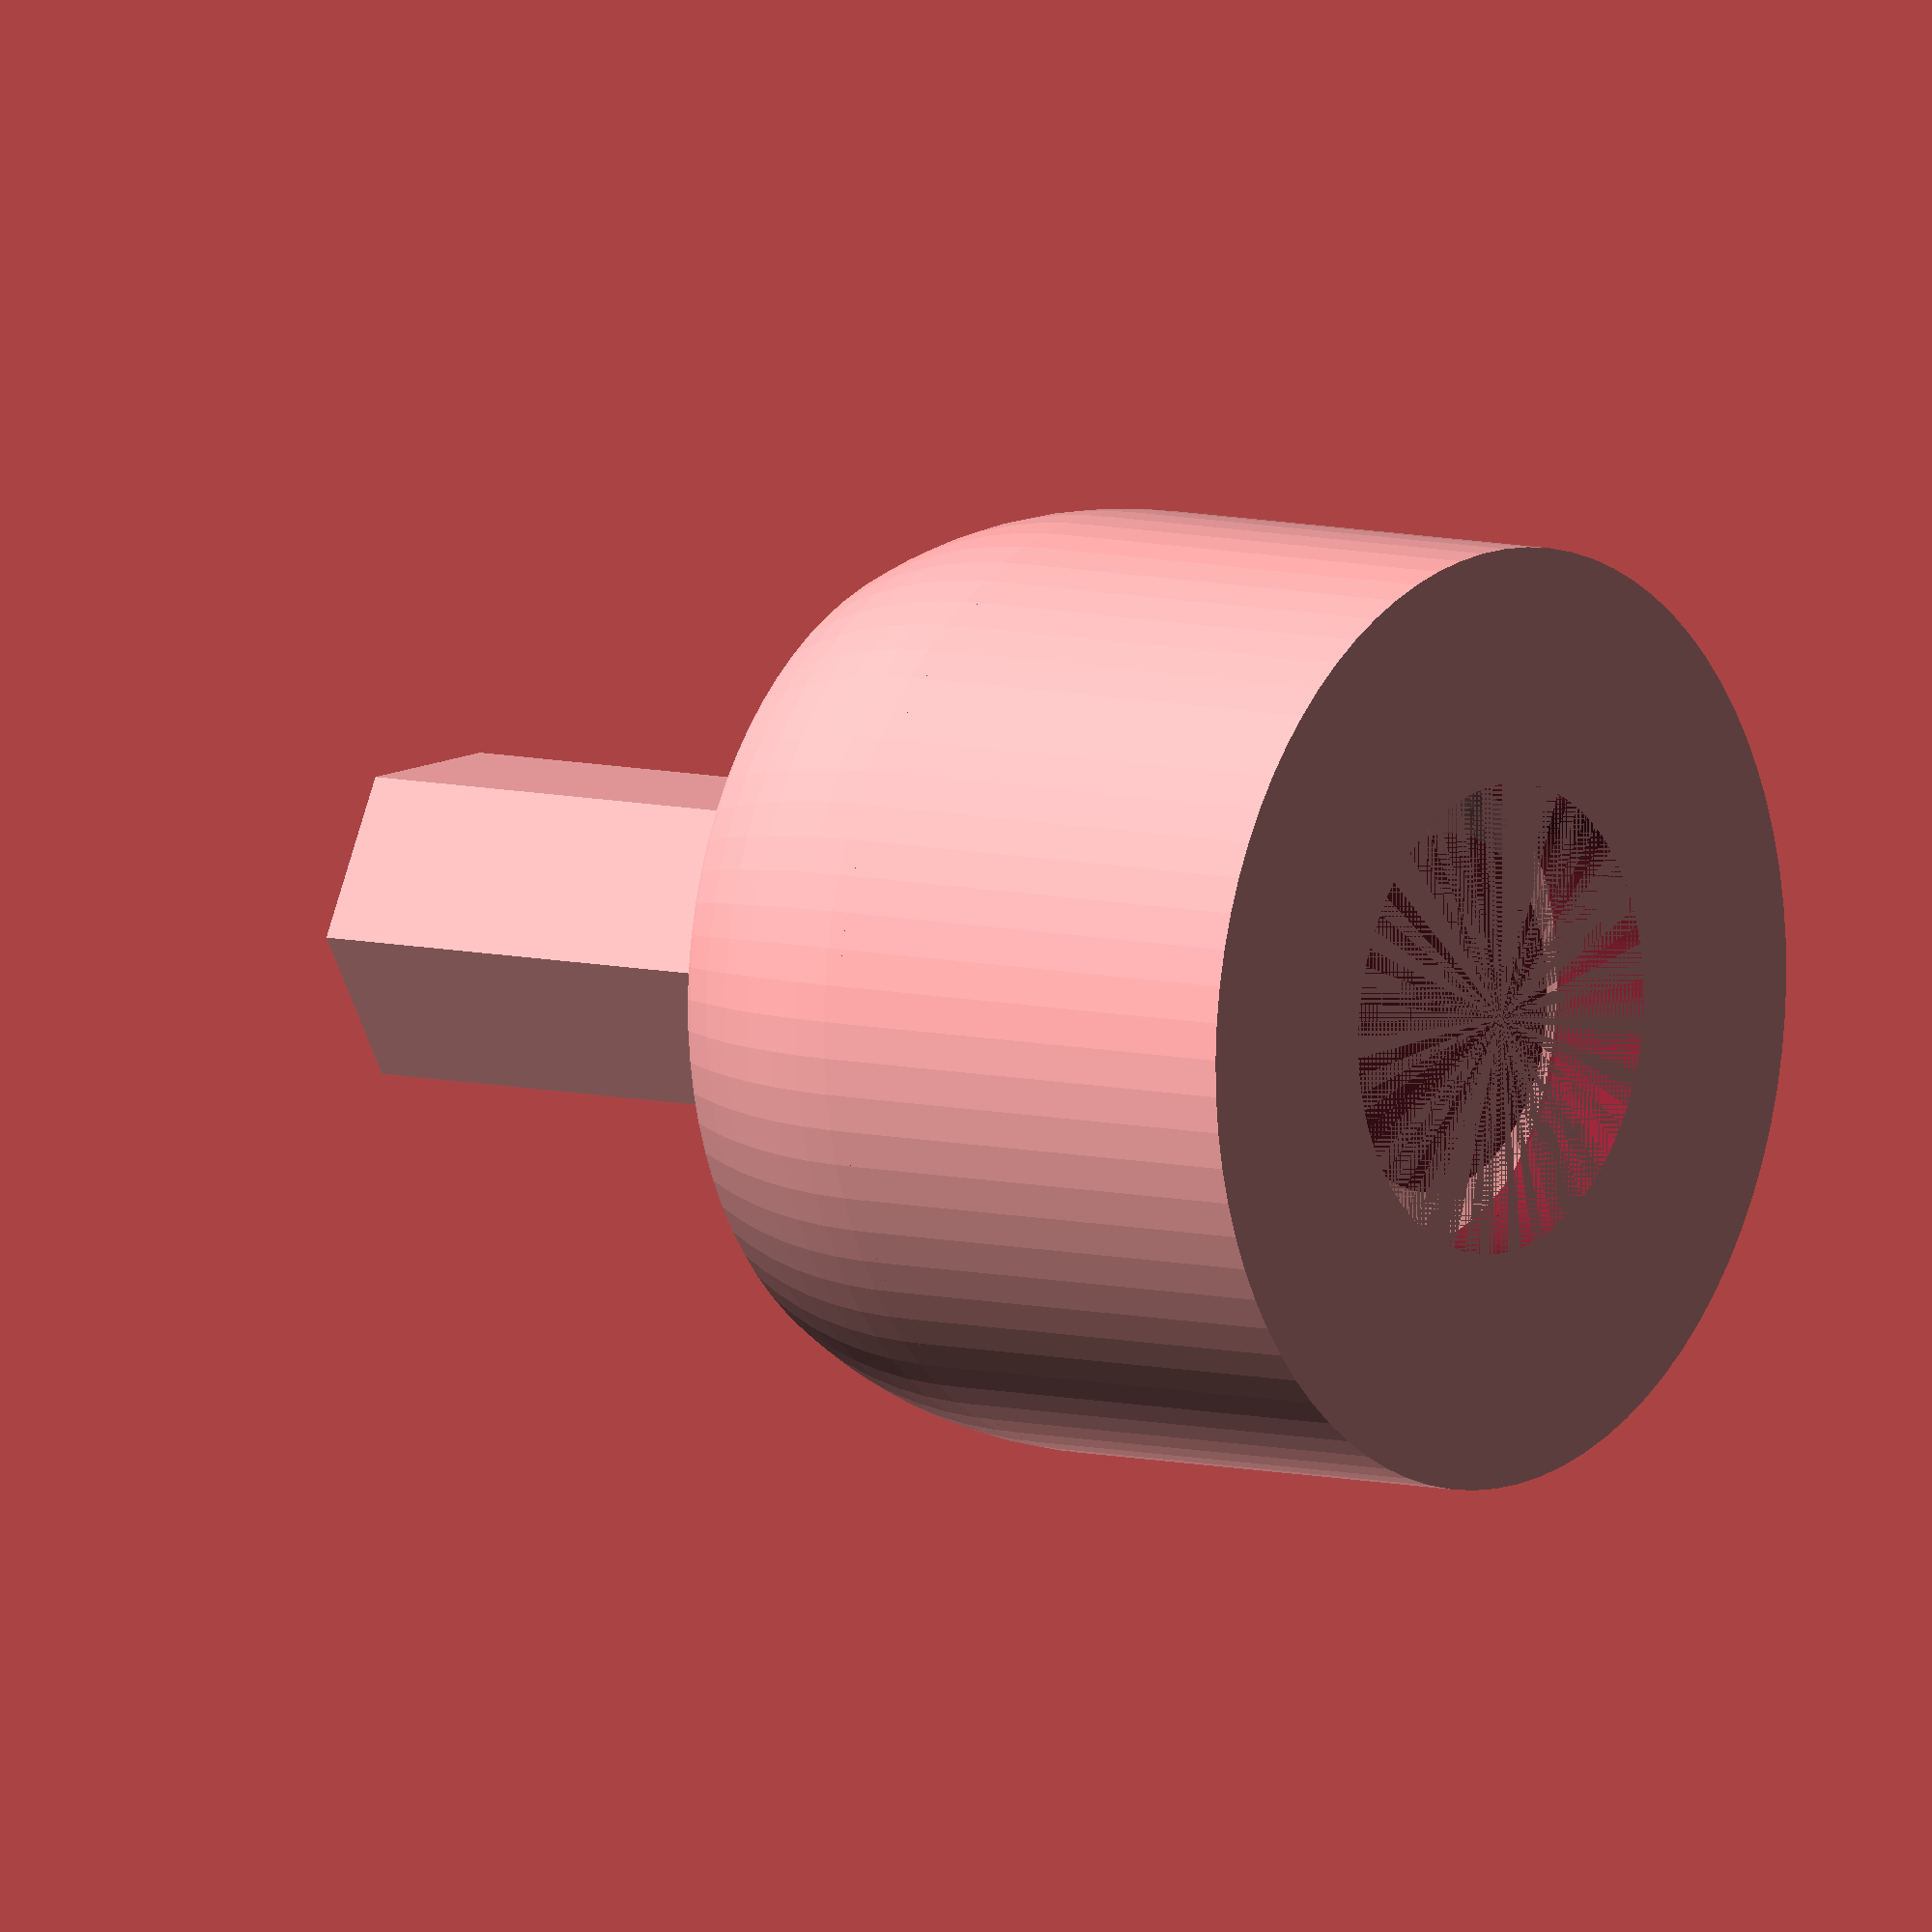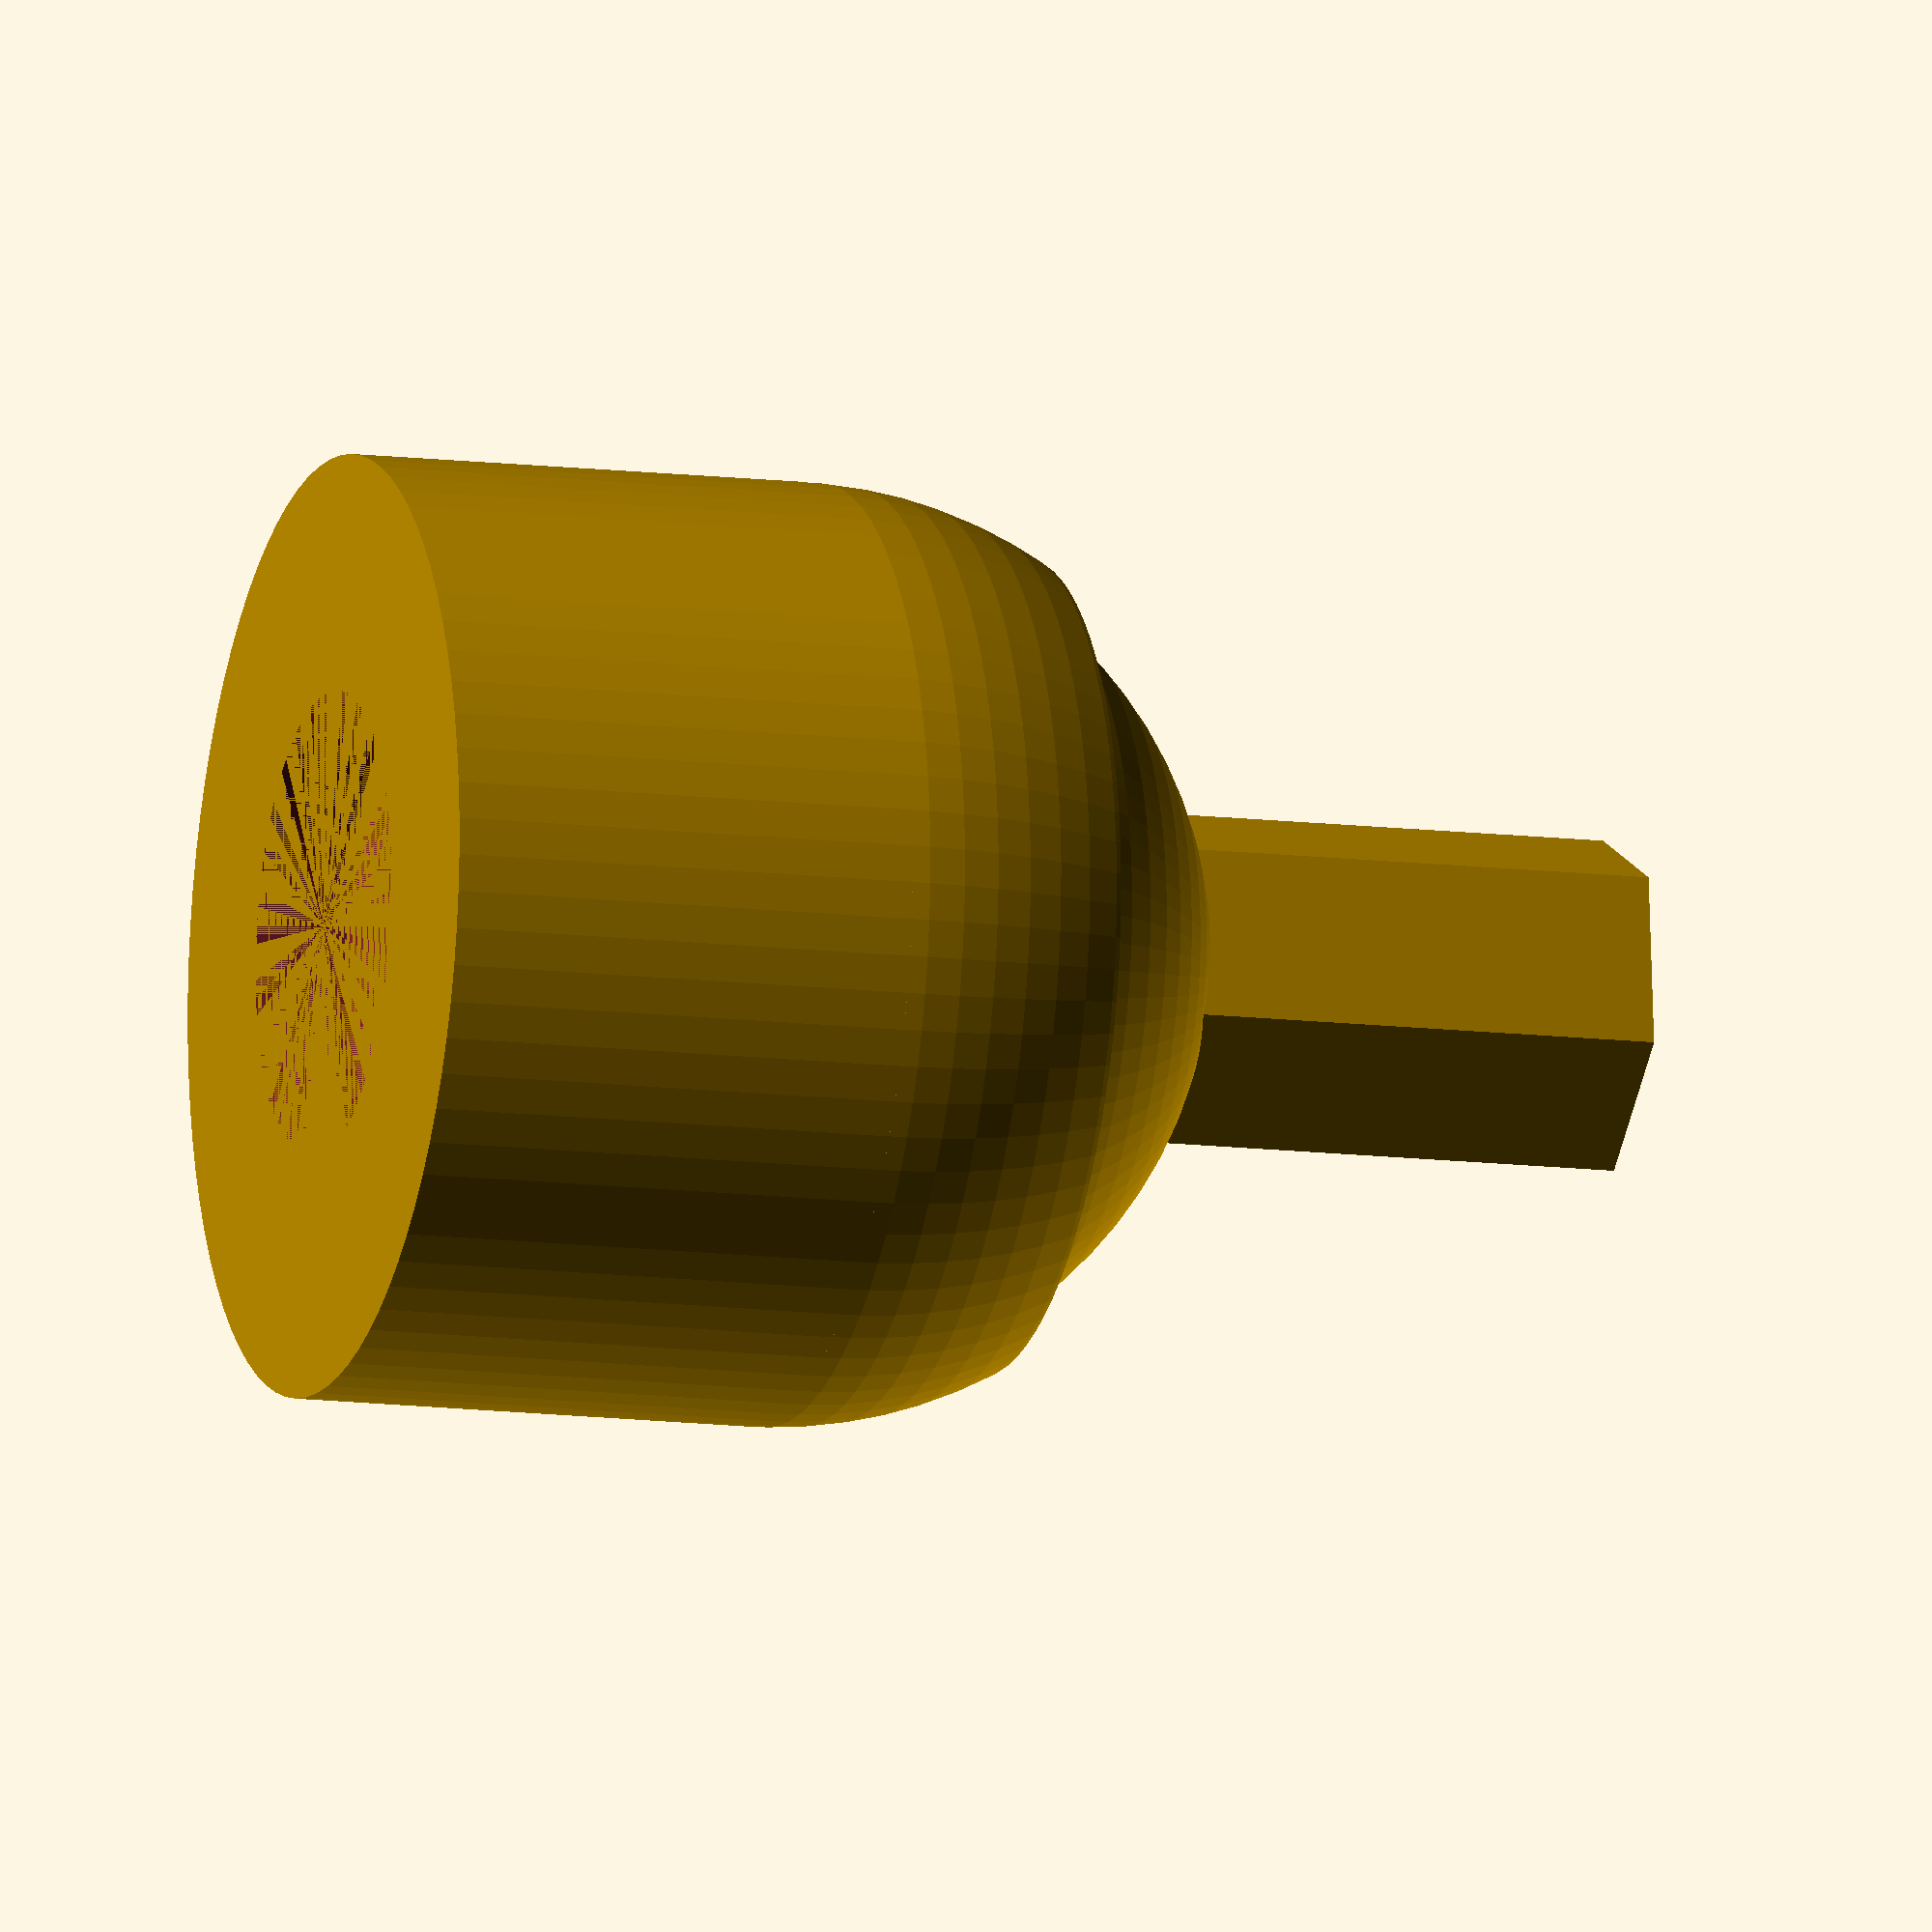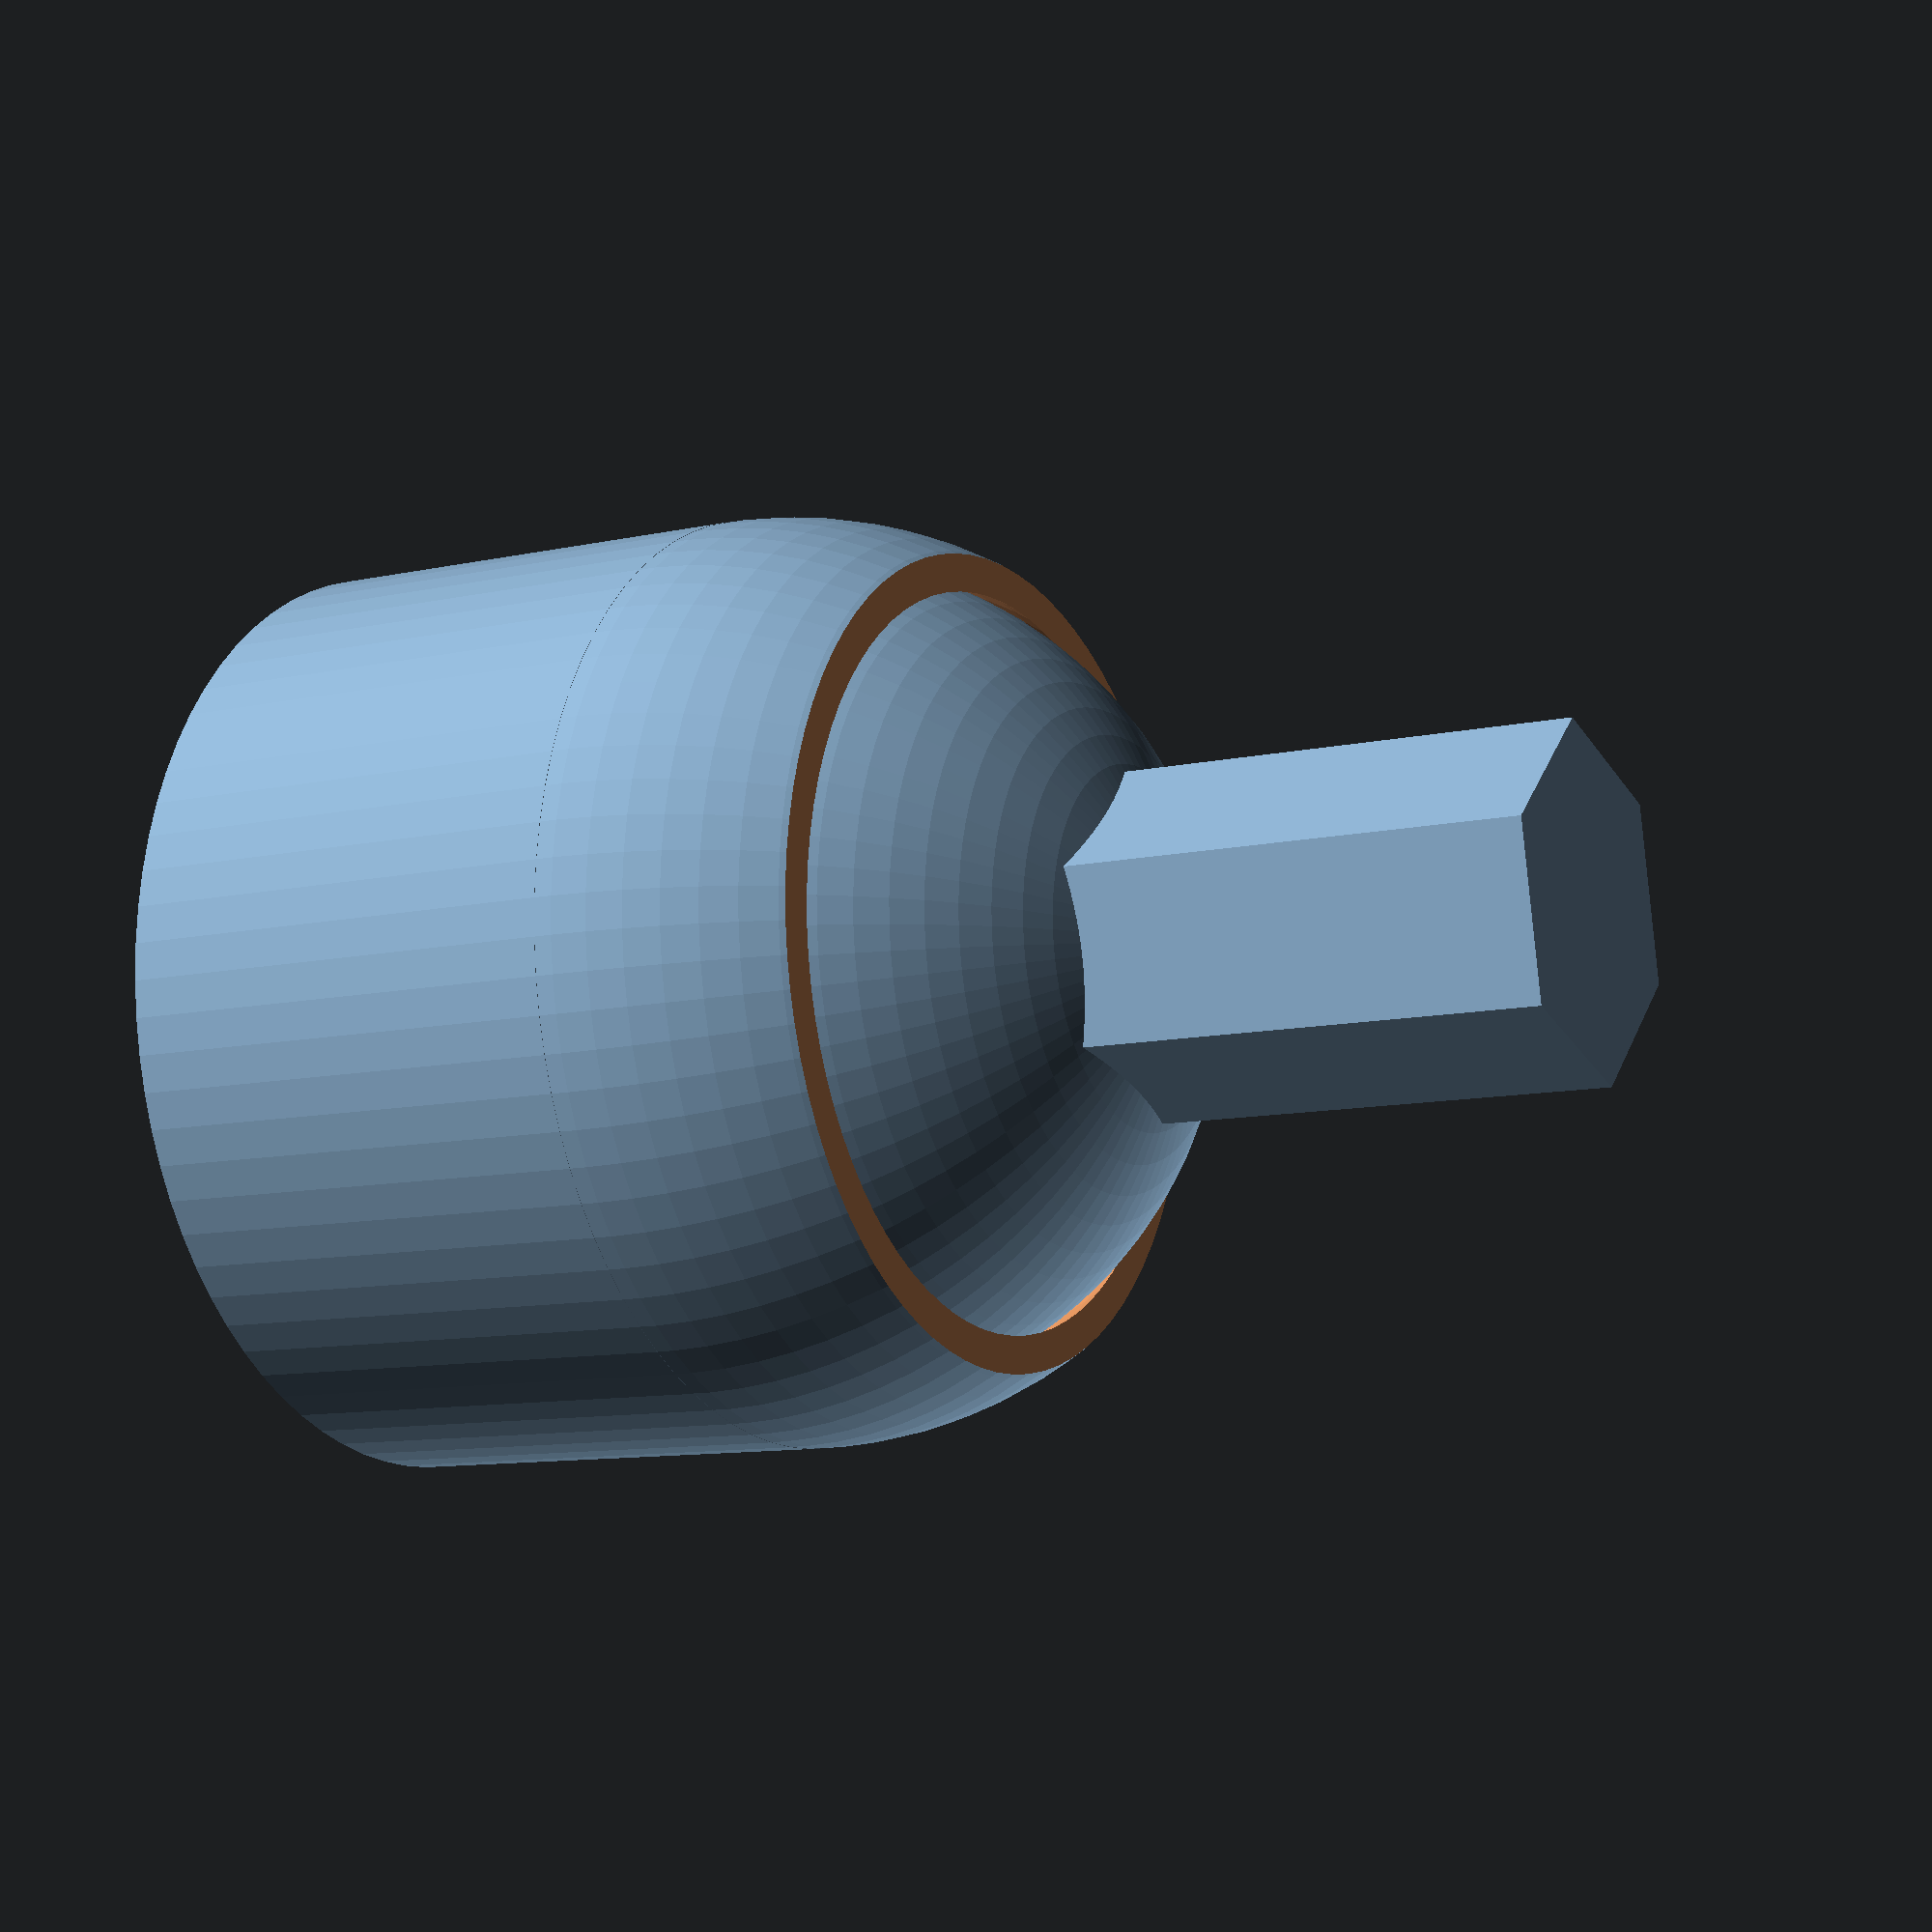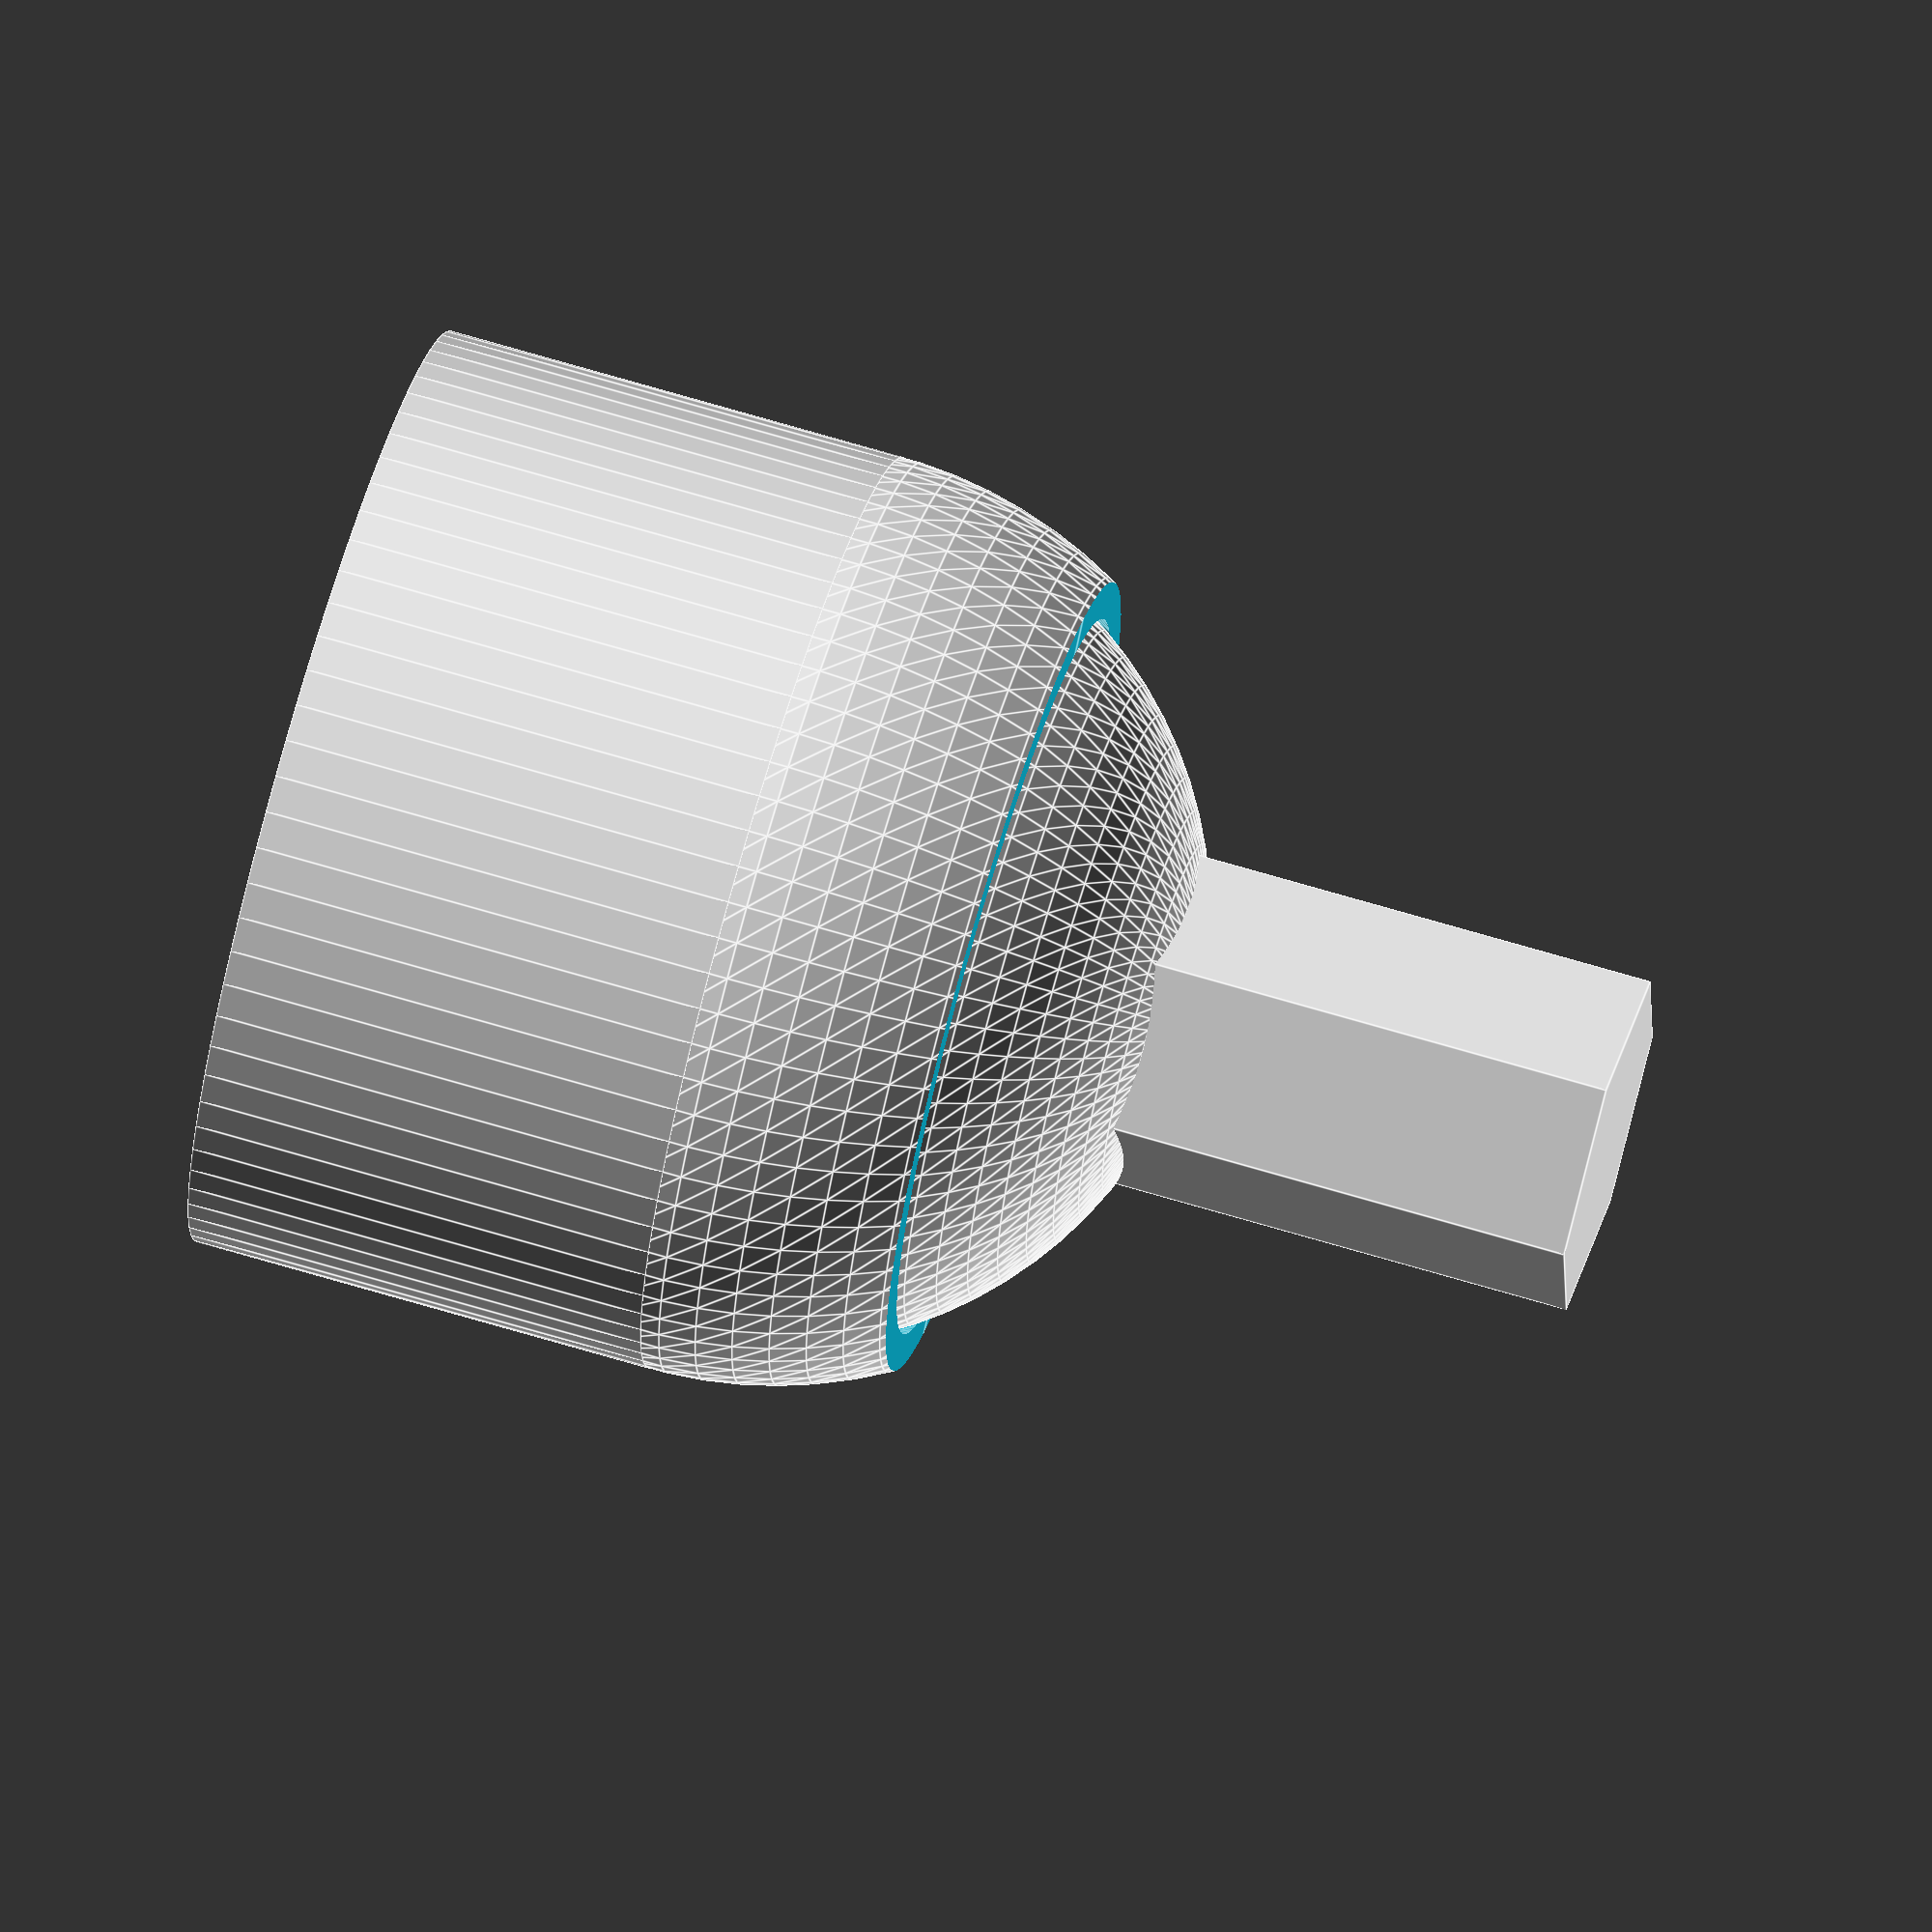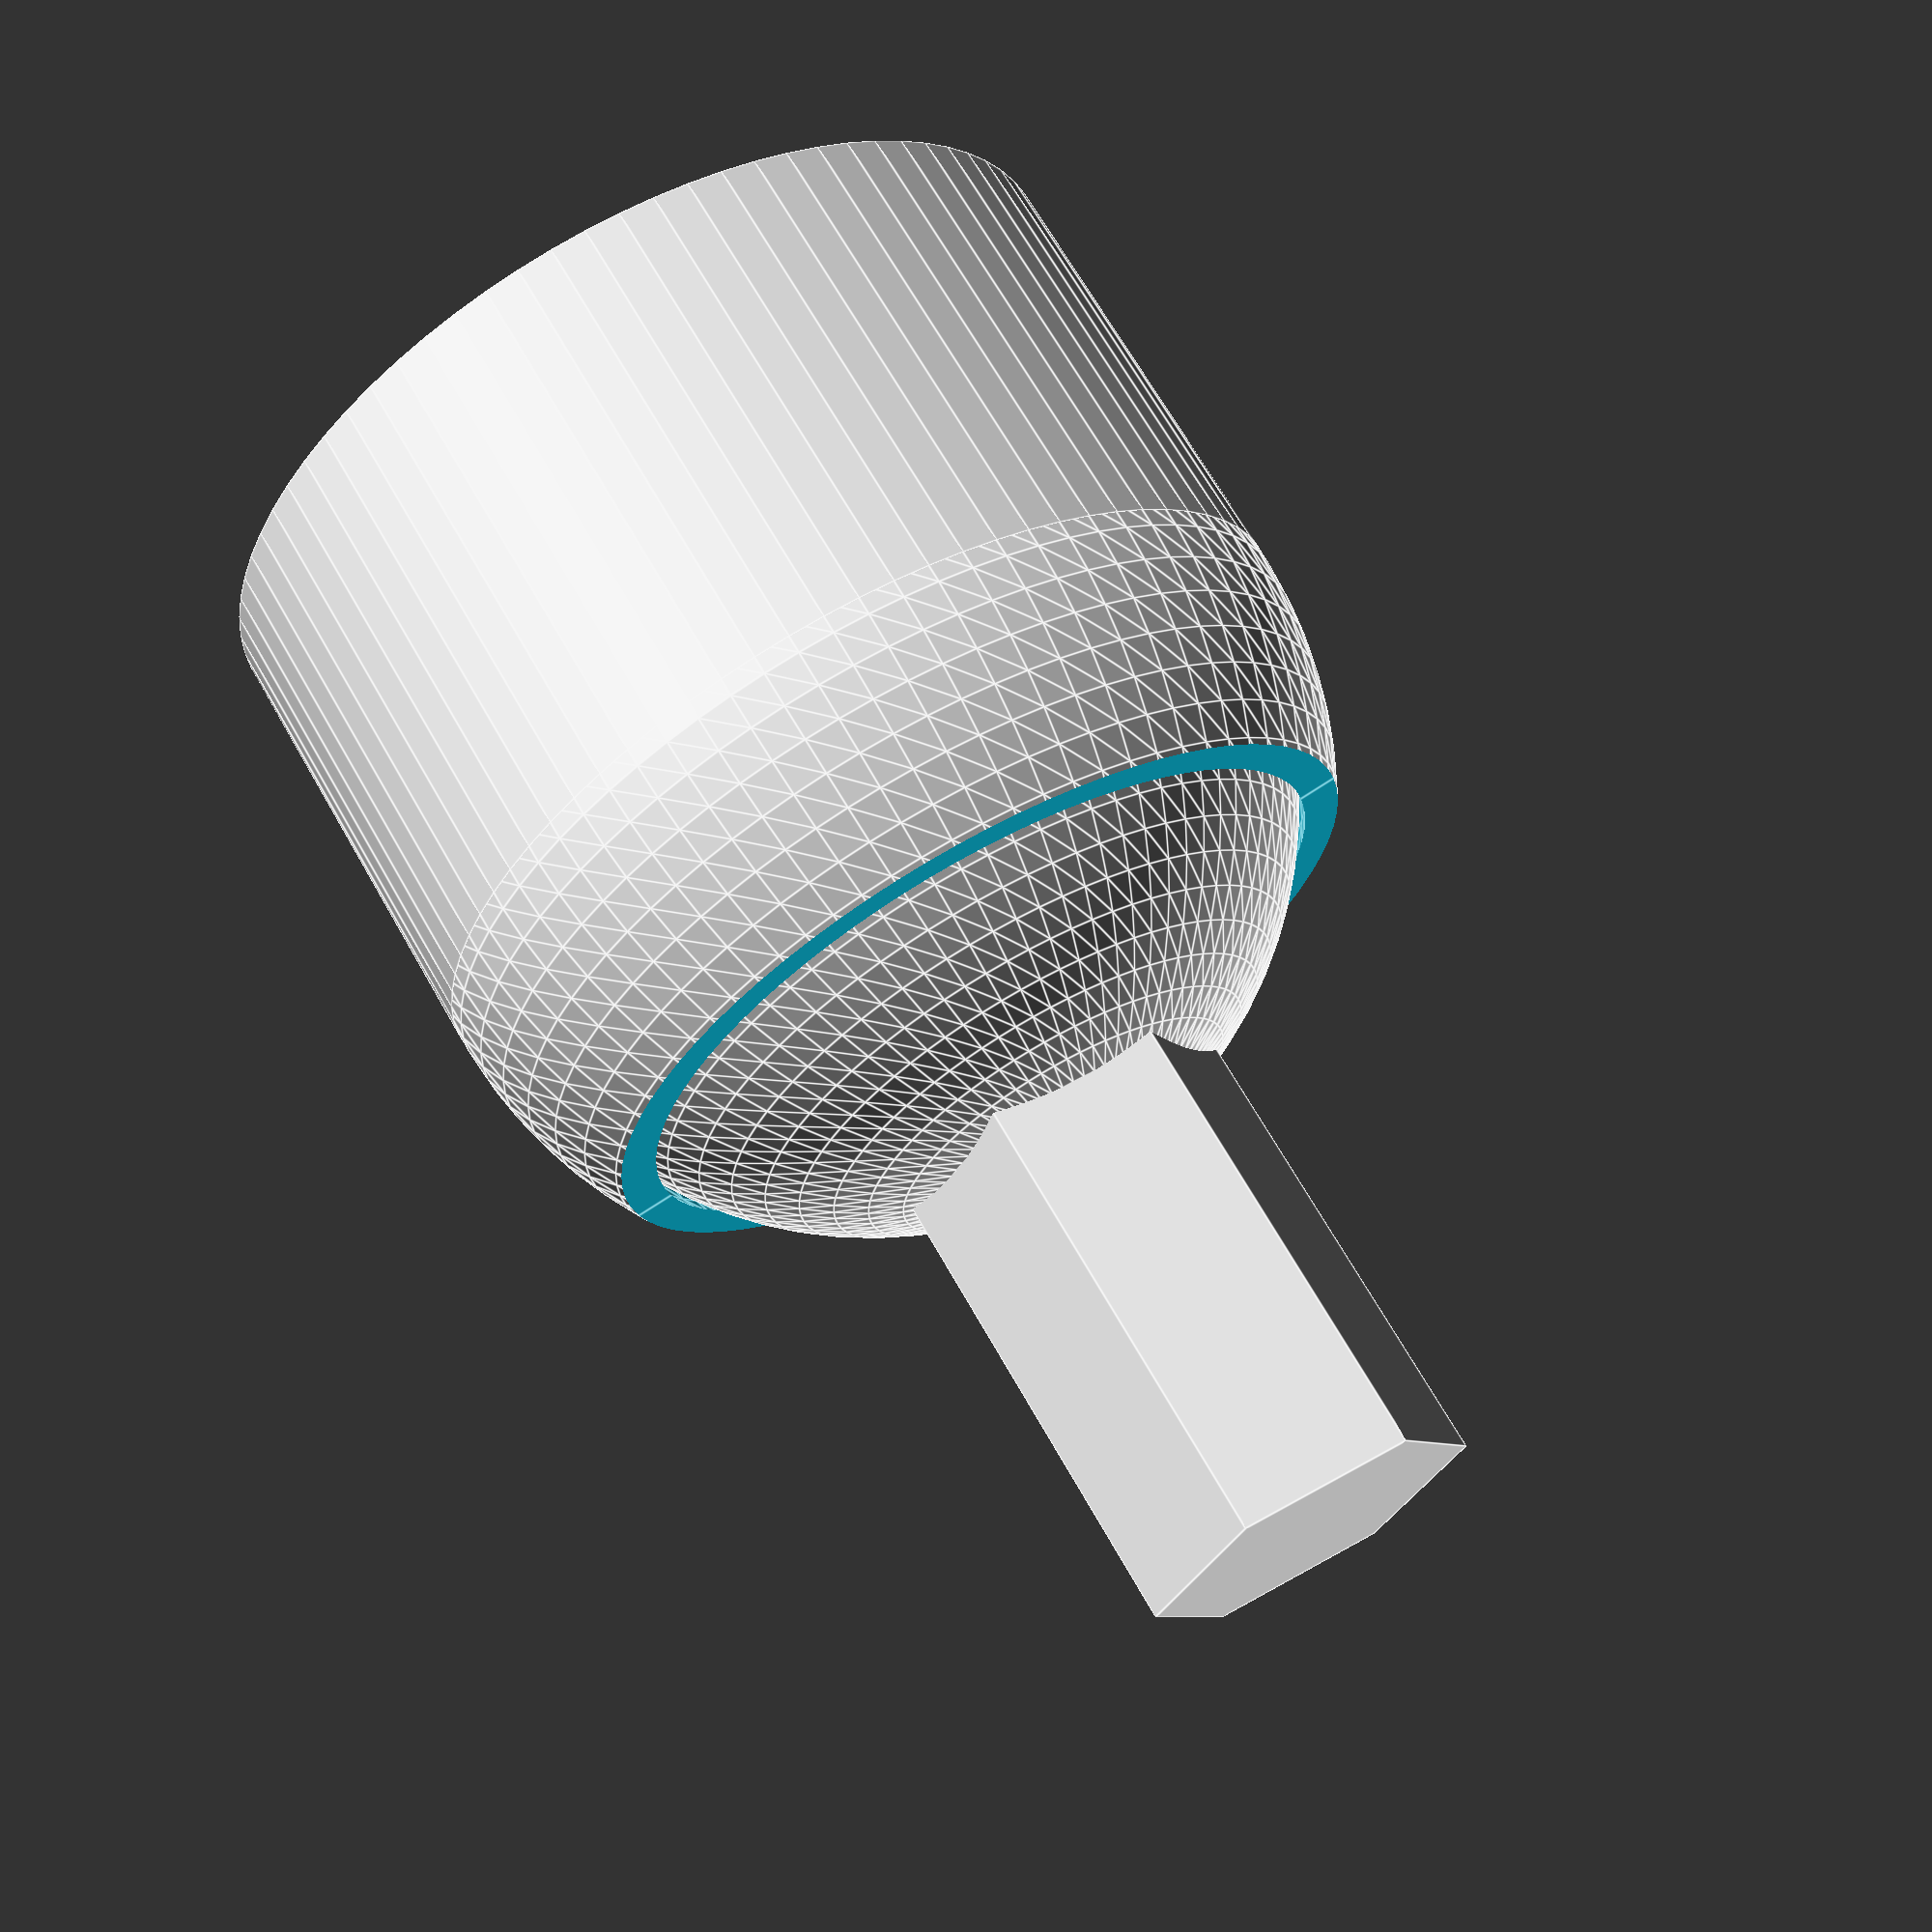
<openscad>
module ball_joint(d, th, gap) {
    $fn=80;
    od = d+gap+th;
    translate([0,0,od/2]) difference() {
        union() {
            difference() {
                union() {
                    sphere(d=od);
                    mirror([0,0,1]) cylinder(d=od, h=od/2);
                }
                sphere(d=d+gap);
                translate([0,0,od*0.25]) 
                    linear_extrude(h=od) square([od,od], center=true);
                translate([0,0,-od/2]) cylinder(d=od/2, h=od/2);
            }
            
            sphere(d=d);
            cylinder(d=d*0.4, h=d, $fn=6);
        }
        translate([0,0,-od/2]) cylinder(d=od/2, h=gap+th);
    }
    
}

$fn=30;
ball_joint(40, 3, 0.6);

// loose: ball bottom, gap=0.5
</openscad>
<views>
elev=172.5 azim=62.1 roll=52.9 proj=o view=wireframe
elev=191.9 azim=96.4 roll=286.7 proj=o view=solid
elev=10.4 azim=77.4 roll=299.4 proj=p view=wireframe
elev=111.2 azim=267.3 roll=253.3 proj=o view=edges
elev=112.6 azim=301.3 roll=209.5 proj=p view=edges
</views>
